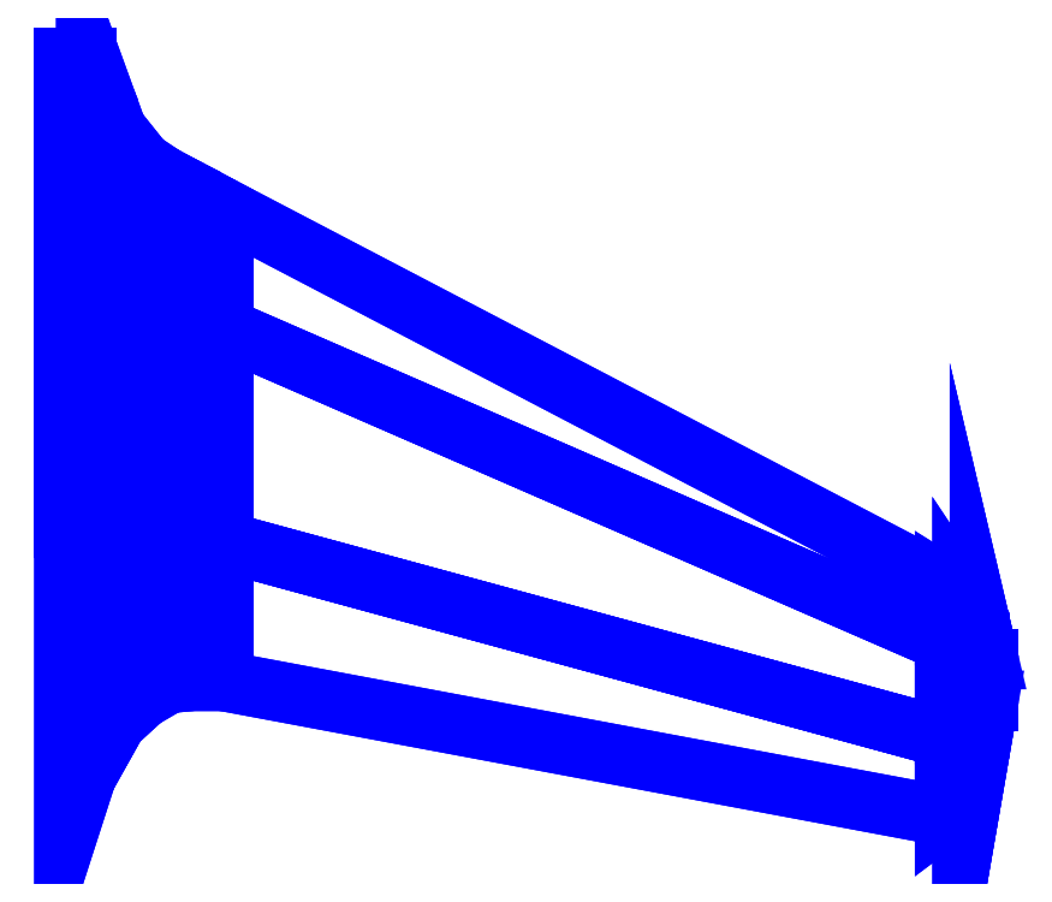
<metadata>
{"format":"dxf","ext":"dxf","renderer":"ezdxf+matplotlib","layout":"modelspace","background":"white","min_lineweight":24,"dpi":150}
</metadata>
<code>
0
SECTION
2
ENTITIES
0
3DFACE
8
WING1
10
0.33
20
0.91
30
0.38
11
0.33
21
-0.24
31
0.38
12
0.43
22
-0.24
32
0.3
13
0.43
23
0.91
33
0.3
0
3DFACE
8
WING1
10
0.43
20
-0.24
30
0.3
11
0.33
21
-0.24
31
0.38
12
0.33
22
-1.69
32
-0.05
13
0.43
23
-1.38
33
-0.06
0
3DFACE
8
WING1
10
0.43
20
1.92
30
-0.06
11
0.33
21
1.92
31
-0.05
12
0.33
22
0.91
32
0.38
13
0.43
23
0.91
33
0.3
0
3DFACE
8
WING1
10
0.53
20
1.7
30
-0.07
11
0.43
21
1.92
31
-0.06
12
0.43
22
0.91
32
0.3
13
0.53
23
0.89
33
0.23
0
3DFACE
8
WING1
10
0.43
20
0.91
30
0.3
11
0.43
21
-0.24
31
0.3
12
0.53
22
-0.24
32
0.23
13
0.53
23
0.89
33
0.23
0
3DFACE
8
WING1
10
0.53
20
-0.24
30
0.23
11
0.43
21
-0.24
31
0.3
12
0.43
22
-1.38
32
-0.06
13
0.53
23
-1.2
33
-0.07
0
3DFACE
8
WING1
10
0.53
20
0.89
30
0.23
11
0.53
21
-0.24
31
0.23
12
0.57
22
-0.24
32
0.21
13
0.57
23
0.88
33
0.21
0
3DFACE
8
WING1
10
0.57
20
-0.24
30
0.21
11
0.53
21
-0.24
31
0.23
12
0.53
22
-1.2
32
-0.07
13
0.57
23
-1.13
33
-0.08
0
3DFACE
8
WING1
10
0.57
20
1.59
30
-0.08
11
0.53
21
1.7
31
-0.07
12
0.53
22
0.89
32
0.23
13
0.57
23
0.88
33
0.21
0
3DFACE
8
WING1
10
0.57
20
0.88
30
0.21
11
0.57
21
-0.24
31
0.21
12
0.69
22
-0.24
32
0.17
13
0.69
23
0.84
33
0.17
0
3DFACE
8
WING1
10
0.69
20
-0.24
30
0.17
11
0.57
21
-0.24
31
0.21
12
0.57
22
-1.13
32
-0.08
13
0.69
23
-1.02
33
-0.09
0
3DFACE
8
WING1
10
0.69
20
1.44
30
-0.09
11
0.57
21
1.59
31
-0.08
12
0.57
22
0.88
32
0.21
13
0.69
23
0.84
33
0.17
0
3DFACE
8
WING1
10
0.69
20
0.84
30
0.17
11
0.69
21
-0.24
31
0.17
12
0.81
22
-0.24
32
0.17
13
0.81
23
0.79
33
0.17
0
3DFACE
8
WING1
10
0.81
20
-0.24
30
0.17
11
0.69
21
-0.24
31
0.17
12
0.69
22
-1.02
32
-0.09
13
0.81
23
-0.95
33
-0.1
0
3DFACE
8
WING1
10
0.81
20
1.36
30
-0.1
11
0.69
21
1.44
31
-0.09
12
0.69
22
0.84
32
0.17
13
0.81
23
0.79
33
0.17
0
3DFACE
8
WING1
10
0.81
20
0.79
30
0.17
11
0.81
21
-0.24
31
0.17
12
0.91
22
-0.25
32
0.17
13
0.91
23
0.75
33
0.17
0
3DFACE
8
WING1
10
0.91
20
-0.25
30
0.17
11
0.81
21
-0.24
31
0.17
12
0.81
22
-0.95
32
-0.1
13
0.91
23
-0.94
33
-0.09
0
3DFACE
8
WING1
10
0.91
20
1.31
30
-0.09
11
0.81
21
1.36
31
-0.1
12
0.81
22
0.79
32
0.17
13
0.91
23
0.75
33
0.17
0
3DFACE
8
WING1
10
0.91
20
0.75
30
0.17
11
0.91
21
-0.25
31
0.17
12
1.06
22
-0.3
32
0.16
13
1.06
23
0.68
33
0.16
0
3DFACE
8
WING1
10
1.06
20
-0.3
30
0.16
11
0.91
21
-0.25
31
0.17
12
0.91
22
-0.94
32
-0.09
13
1.06
23
-0.94
33
-0.08
0
3DFACE
8
WING1
10
1.06
20
1.23
30
-0.08
11
0.91
21
1.31
31
-0.09
12
0.91
22
0.75
32
0.17
13
1.06
23
0.68
33
0.16
0
3DFACE
8
WING1
10
1.06
20
0.68
30
0.16
11
1.06
21
-0.3
31
0.16
12
4.37
22
-1.2
32
0.08
13
4.37
23
-0.76
33
0.08
0
3DFACE
8
WING1
10
4.37
20
-1.2
30
0.08
11
1.06
21
-0.3
31
0.16
12
1.06
22
-0.94
32
-0.08
13
4.37
23
-1.56
33
0.03
0
3DFACE
8
WING1
10
4.37
20
-0.5
30
0.03
11
1.06
21
1.23
31
-0.08
12
1.06
22
0.68
32
0.16
13
4.37
23
-0.76
33
0.08
0
3DFACE
8
WING1
10
4.37
20
-0.76
30
0.08
11
4.37
21
-1.2
31
0.08
12
4.45
22
-1.21
32
0.08
13
4.45
23
-0.78
33
0.08
0
3DFACE
8
WING1
10
4.45
20
-1.21
30
0.08
11
4.37
21
-1.2
31
0.08
12
4.37
22
-1.56
32
0.03
13
4.45
23
-1.5
33
0.03
0
3DFACE
8
WING1
10
4.45
20
-0.55
30
0.03
11
4.37
21
-0.5
31
0.03
12
4.37
22
-0.76
32
0.08
13
4.45
23
-0.78
33
0.08
0
3DFACE
8
WING1
10
4.53
20
-1.14
30
0.07
11
4.45
21
-1.21
31
0.08
12
4.45
22
-1.5
32
0.03
13
4.53
23
-1.26
33
0.04
0
3DFACE
8
WING1
10
4.45
20
-0.78
30
0.08
11
4.45
21
-1.21
31
0.08
12
4.53
22
-1.14
32
0.07
13
4.53
23
-0.81
33
0.07
0
3DFACE
8
WING1
10
4.53
20
-0.67
30
0.04
11
4.45
21
-0.55
31
0.03
12
4.45
22
-0.78
32
0.08
13
4.53
23
-0.81
33
0.07
0
3DFACE
8
WING1
10
4.55
20
-0.84
30
0.07
11
4.55
21
-1.03
31
0.07
12
4.57
22
-1.03
32
0.04
13
4.57
23
-0.84
33
0.04
0
3DFACE
8
WING1
10
4.57
20
-1.03
30
0.04
11
4.53
21
-1.26
31
0.04
12
4.53
22
-0.67
32
0.04
13
4.57
23
-0.84
33
0.04
0
3DFACE
8
WING1
10
4.53
20
-0.81
30
0.07
11
4.53
21
-1.14
31
0.07
12
4.55
22
-1.03
32
0.07
13
4.55
23
-0.84
33
0.07
0
3DFACE
8
WING1
10
4.55
20
-1.03
30
0.07
11
4.53
21
-1.14
31
0.07
12
4.53
22
-1.26
32
0.04
13
4.57
23
-1.03
33
0.04
0
3DFACE
8
WING1
10
4.57
20
-0.84
30
0.04
11
4.53
21
-0.67
31
0.04
12
4.53
22
-0.81
32
0.07
13
4.55
23
-0.84
33
0.07
0
3DFACE
8
WING1
10
4.57
20
-1.03
30
0.04
11
4.53
21
-1.26
31
0.04
12
4.53
22
-1.14
32
-0.01
13
4.55
23
-1.03
33
0.01
0
3DFACE
8
WING1
10
4.53
20
-1.26
30
0.04
11
4.45
21
-1.5
31
0.03
12
4.45
22
-1.21
32
-0.01
13
4.53
23
-1.14
33
-0.01
0
3DFACE
8
WING1
10
4.45
20
-1.5
30
0.03
11
4.37
21
-1.56
31
0.03
12
4.37
22
-1.2
32
-0.01
13
4.45
23
-1.21
33
-0.01
0
3DFACE
8
WING1
10
4.53
20
-0.81
30
-0.01
11
4.45
21
-0.78
31
-0.01
12
4.45
22
-0.55
32
0.03
13
4.53
23
-0.67
33
0.04
0
3DFACE
8
WING1
10
4.45
20
-0.78
30
-0.01
11
4.37
21
-0.76
31
-0.01
12
4.37
22
-0.5
32
0.03
13
4.45
23
-0.55
33
0.03
0
3DFACE
8
WING1
10
4.57
20
-0.84
30
0.04
11
4.57
21
-1.03
31
0.04
12
4.55
22
-1.03
32
0.01
13
4.55
23
-0.84
33
0.01
0
3DFACE
8
WING1
10
4.55
20
-0.84
30
0.01
11
4.53
21
-0.81
31
-0.01
12
4.53
22
-0.67
32
0.04
13
4.57
23
-0.84
33
0.04
0
3DFACE
8
WING1
10
0.53
20
0.89
30
-0.3
11
0.43
21
0.91
31
-0.39
12
0.43
22
1.92
32
-0.06
13
0.53
23
1.7
33
-0.07
0
3DFACE
8
WING1
10
0.57
20
-1.13
30
-0.08
11
0.53
21
-1.2
31
-0.07
12
0.53
22
-0.24
32
-0.3
13
0.57
23
-0.24
33
-0.28
0
3DFACE
8
WING1
10
0.53
20
-1.2
30
-0.07
11
0.43
21
-1.38
31
-0.06
12
0.43
22
-0.24
32
-0.39
13
0.53
23
-0.24
33
-0.3
0
3DFACE
8
WING1
10
0.69
20
0.84
30
-0.22
11
0.57
21
0.88
31
-0.28
12
0.57
22
1.59
32
-0.08
13
0.69
23
1.44
33
-0.09
0
3DFACE
8
WING1
10
0.69
20
-1.02
30
-0.09
11
0.57
21
-1.13
31
-0.08
12
0.57
22
-0.24
32
-0.28
13
0.69
23
-0.24
33
-0.22
0
3DFACE
8
WING1
10
0.57
20
0.88
30
-0.28
11
0.53
21
0.89
31
-0.3
12
0.53
22
1.7
32
-0.07
13
0.57
23
1.59
33
-0.08
0
3DFACE
8
WING1
10
0.81
20
0.79
30
-0.19
11
0.69
21
0.84
31
-0.22
12
0.69
22
1.44
32
-0.09
13
0.81
23
1.36
33
-0.1
0
3DFACE
8
WING1
10
0.91
20
0.75
30
-0.19
11
0.81
21
0.79
31
-0.19
12
0.81
22
1.36
32
-0.1
13
0.91
23
1.31
33
-0.09
0
3DFACE
8
WING1
10
0.81
20
-0.95
30
-0.1
11
0.69
21
-1.02
31
-0.09
12
0.69
22
-0.24
32
-0.22
13
0.81
23
-0.24
33
-0.19
0
3DFACE
8
WING1
10
0.91
20
-0.94
30
-0.09
11
0.81
21
-0.95
31
-0.1
12
0.81
22
-0.24
32
-0.19
13
0.91
23
-0.25
33
-0.19
0
3DFACE
8
WING1
10
1.06
20
0.68
30
-0.18
11
0.91
21
0.75
31
-0.19
12
0.91
22
1.31
32
-0.09
13
1.06
23
1.23
33
-0.08
0
3DFACE
8
WING1
10
1.06
20
-0.94
30
-0.08
11
0.91
21
-0.94
31
-0.09
12
0.91
22
-0.25
32
-0.19
13
1.06
23
-0.3
33
-0.18
0
3DFACE
8
WING1
10
0.43
20
0.91
30
-0.39
11
0.33
21
0.91
31
-0.5
12
0.33
22
1.92
32
-0.05
13
0.43
23
1.92
33
-0.06
0
3DFACE
8
WING1
10
0.43
20
-1.38
30
-0.06
11
0.33
21
-1.69
31
-0.05
12
0.33
22
-0.24
32
-0.5
13
0.43
23
-0.24
33
-0.39
0
3DFACE
8
WING1
10
4.37
20
-1.56
30
0.03
11
1.06
21
-0.94
31
-0.08
12
1.06
22
-0.3
32
-0.18
13
4.37
23
-1.2
33
-0.01
0
3DFACE
8
WING1
10
4.37
20
-0.76
30
-0.01
11
1.06
21
0.68
31
-0.18
12
1.06
22
1.23
32
-0.08
13
4.37
23
-0.5
33
0.03
0
3DFACE
8
WING1
10
1.06
20
-0.3
30
-0.18
11
0.91
21
-0.25
31
-0.19
12
0.91
22
0.75
32
-0.19
13
1.06
23
0.68
33
-0.18
0
3DFACE
8
WING1
10
0.81
20
-0.24
30
-0.19
11
0.69
21
-0.24
31
-0.22
12
0.69
22
0.84
32
-0.22
13
0.81
23
0.79
33
-0.19
0
3DFACE
8
WING1
10
0.91
20
-0.25
30
-0.19
11
0.81
21
-0.24
31
-0.19
12
0.81
22
0.79
32
-0.19
13
0.91
23
0.75
33
-0.19
0
3DFACE
8
WING1
10
0.53
20
-0.24
30
-0.3
11
0.43
21
-0.24
31
-0.39
12
0.43
22
0.91
32
-0.39
13
0.53
23
0.89
33
-0.3
0
3DFACE
8
WING1
10
0.57
20
-0.24
30
-0.28
11
0.53
21
-0.24
31
-0.3
12
0.53
22
0.89
32
-0.3
13
0.57
23
0.88
33
-0.28
0
3DFACE
8
WING1
10
0.69
20
-0.24
30
-0.22
11
0.57
21
-0.24
31
-0.28
12
0.57
22
0.88
32
-0.28
13
0.69
23
0.84
33
-0.22
0
3DFACE
8
WING1
10
0.43
20
-0.24
30
-0.39
11
0.33
21
-0.24
31
-0.5
12
0.33
22
0.91
32
-0.5
13
0.43
23
0.91
33
-0.39
0
3DFACE
8
WING1
10
4.37
20
-1.2
30
-0.01
11
1.06
21
-0.3
31
-0.18
12
1.06
22
0.68
32
-0.18
13
4.37
23
-0.76
33
-0.01
0
3DFACE
8
WING1
10
4.55
20
-1.03
30
0.01
11
4.53
21
-1.14
31
-0.01
12
4.53
22
-0.81
32
-0.01
13
4.55
23
-0.84
33
0.01
0
3DFACE
8
WING1
10
4.45
20
-1.21
30
-0.01
11
4.37
21
-1.2
31
-0.01
12
4.37
22
-0.76
32
-0.01
13
4.45
23
-0.78
33
-0.01
0
3DFACE
8
WING1
10
4.53
20
-1.14
30
-0.01
11
4.45
21
-1.21
31
-0.01
12
4.45
22
-0.78
32
-0.01
13
4.53
23
-0.81
33
-0.01
0
3DFACE
8
WING1
10
4.53
20
-0.67
30
0.04
11
4.53
21
-1.26
31
0.04
12
4.57
22
-1.03
32
0.04
13
4.57
23
-0.84
33
0.04
0
VIEWPORT
8
0
10
144.7
20
101.2
30
0
40
391.1
41
222.2
68
     2
69
     1
0
VIEWPORT
8
0
10
139.2
20
100.8
30
0
40
222.8
41
161.3
68
     1
69
     2
0
ENDSEC
0
EOF

</code>
